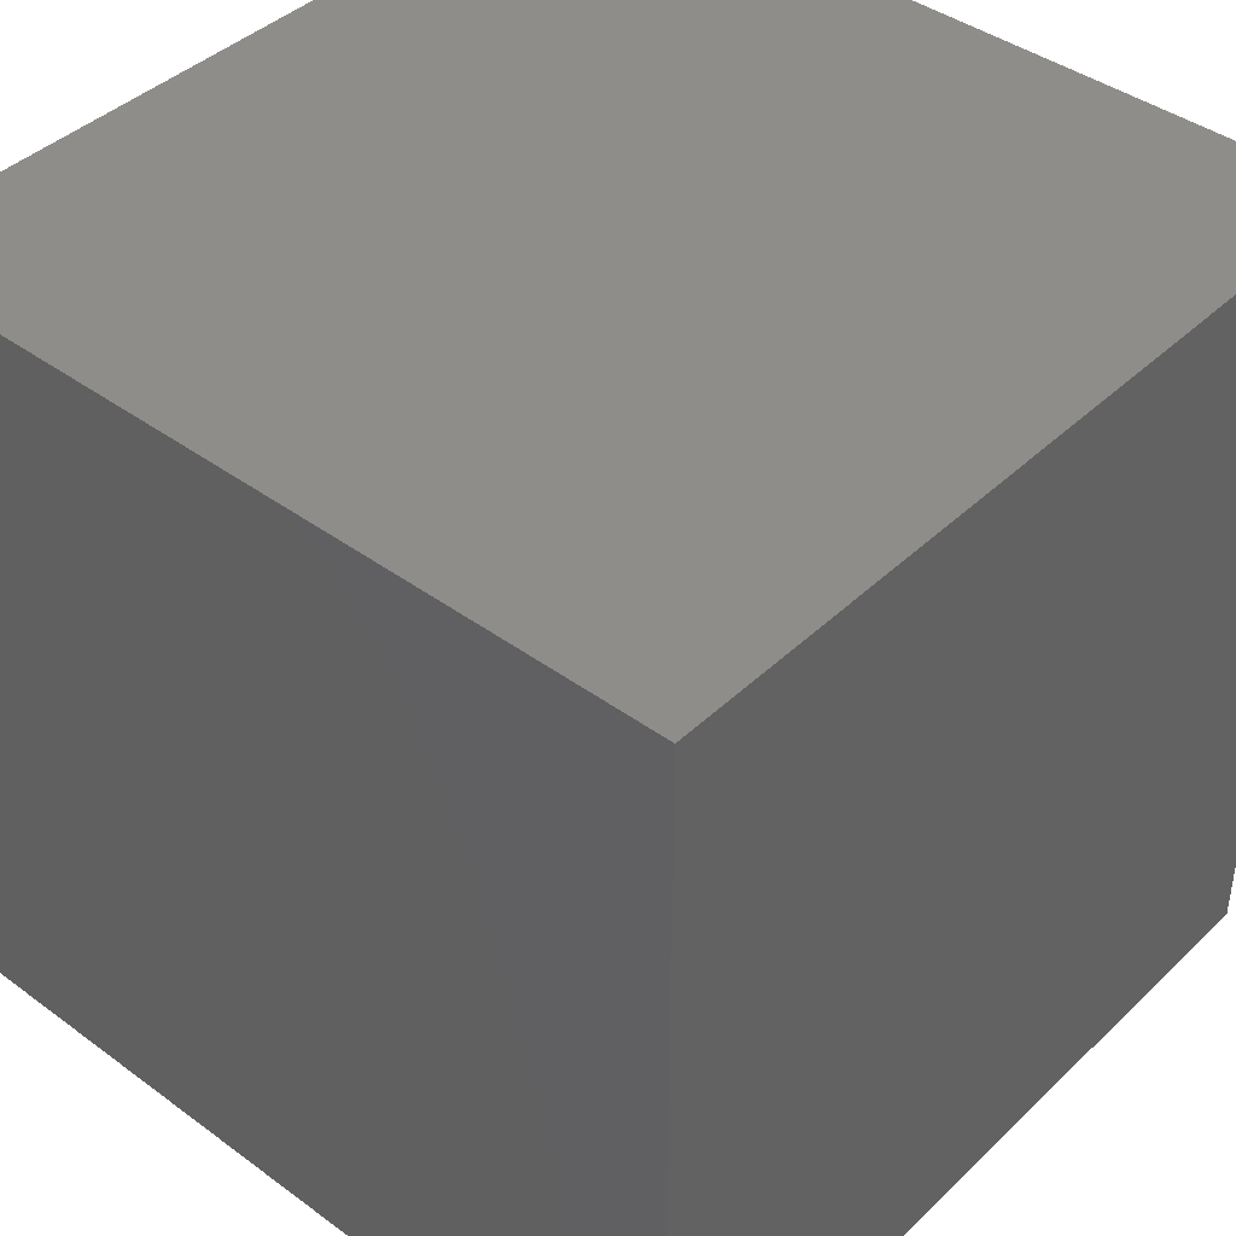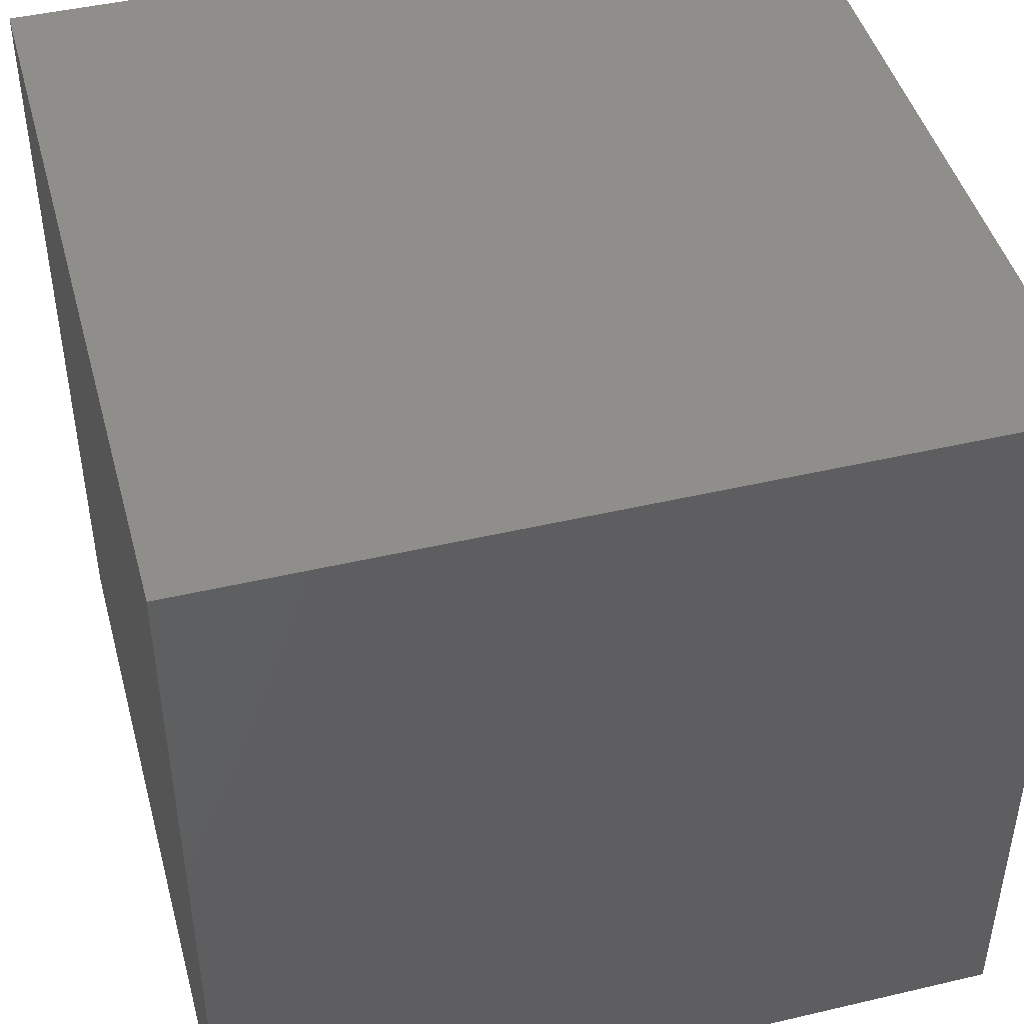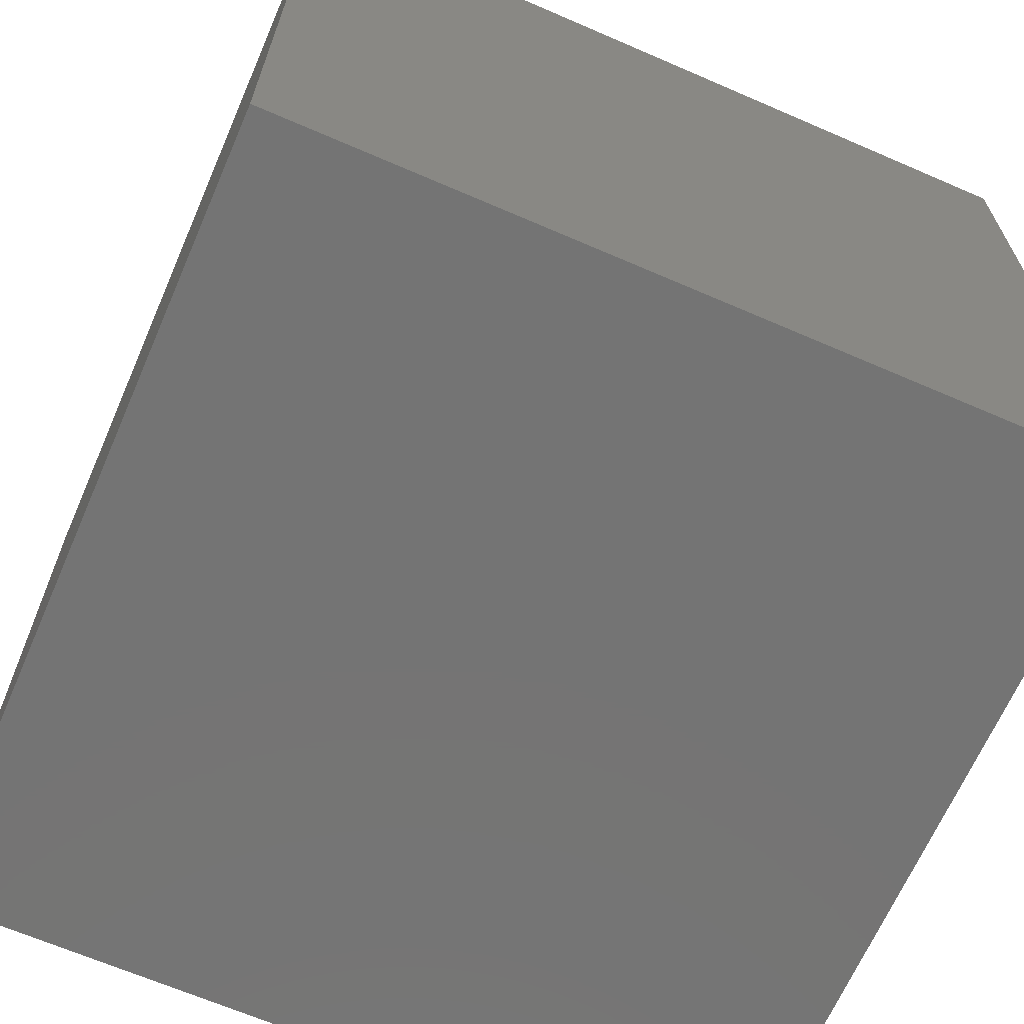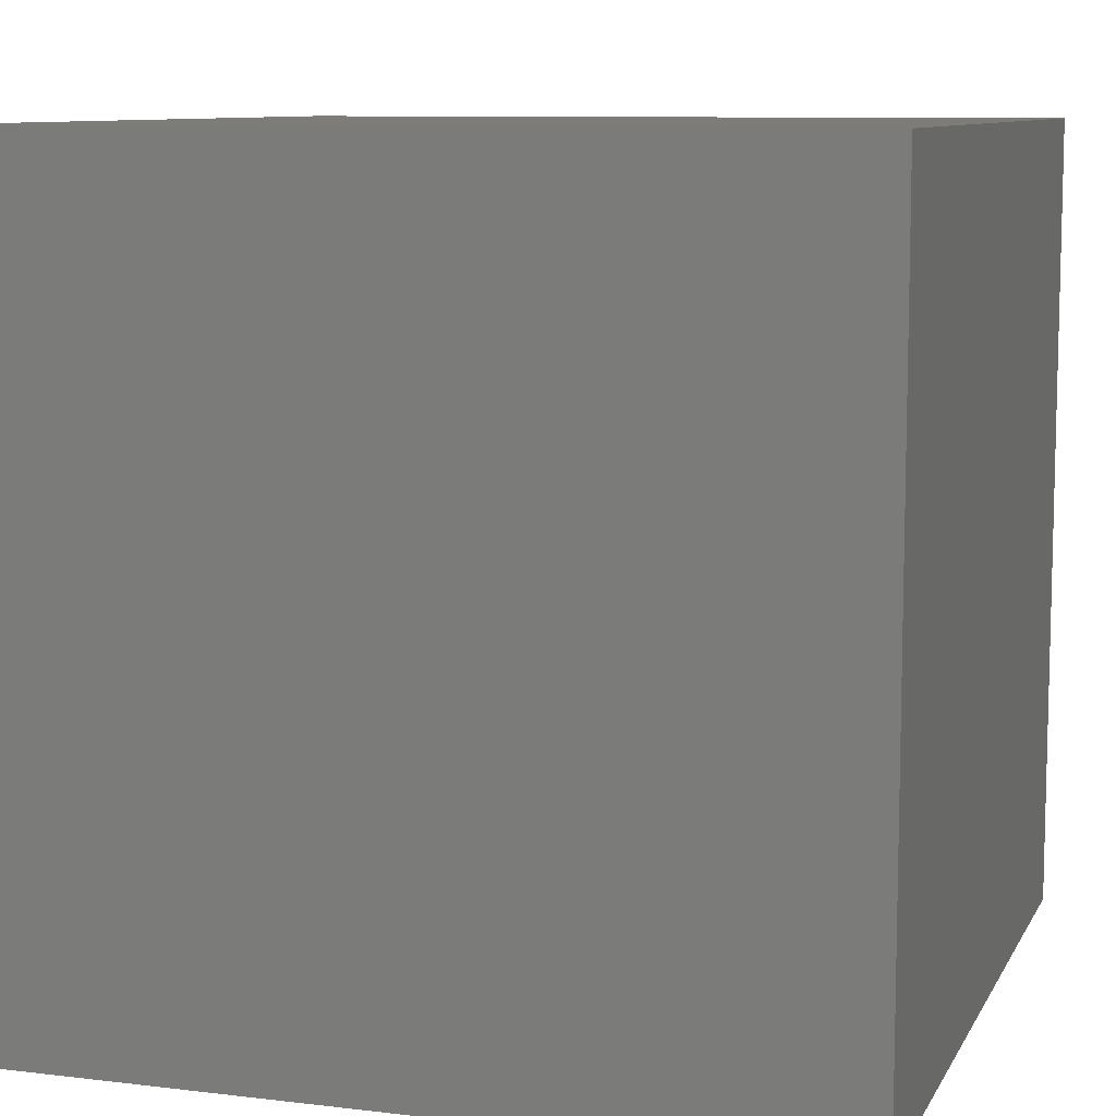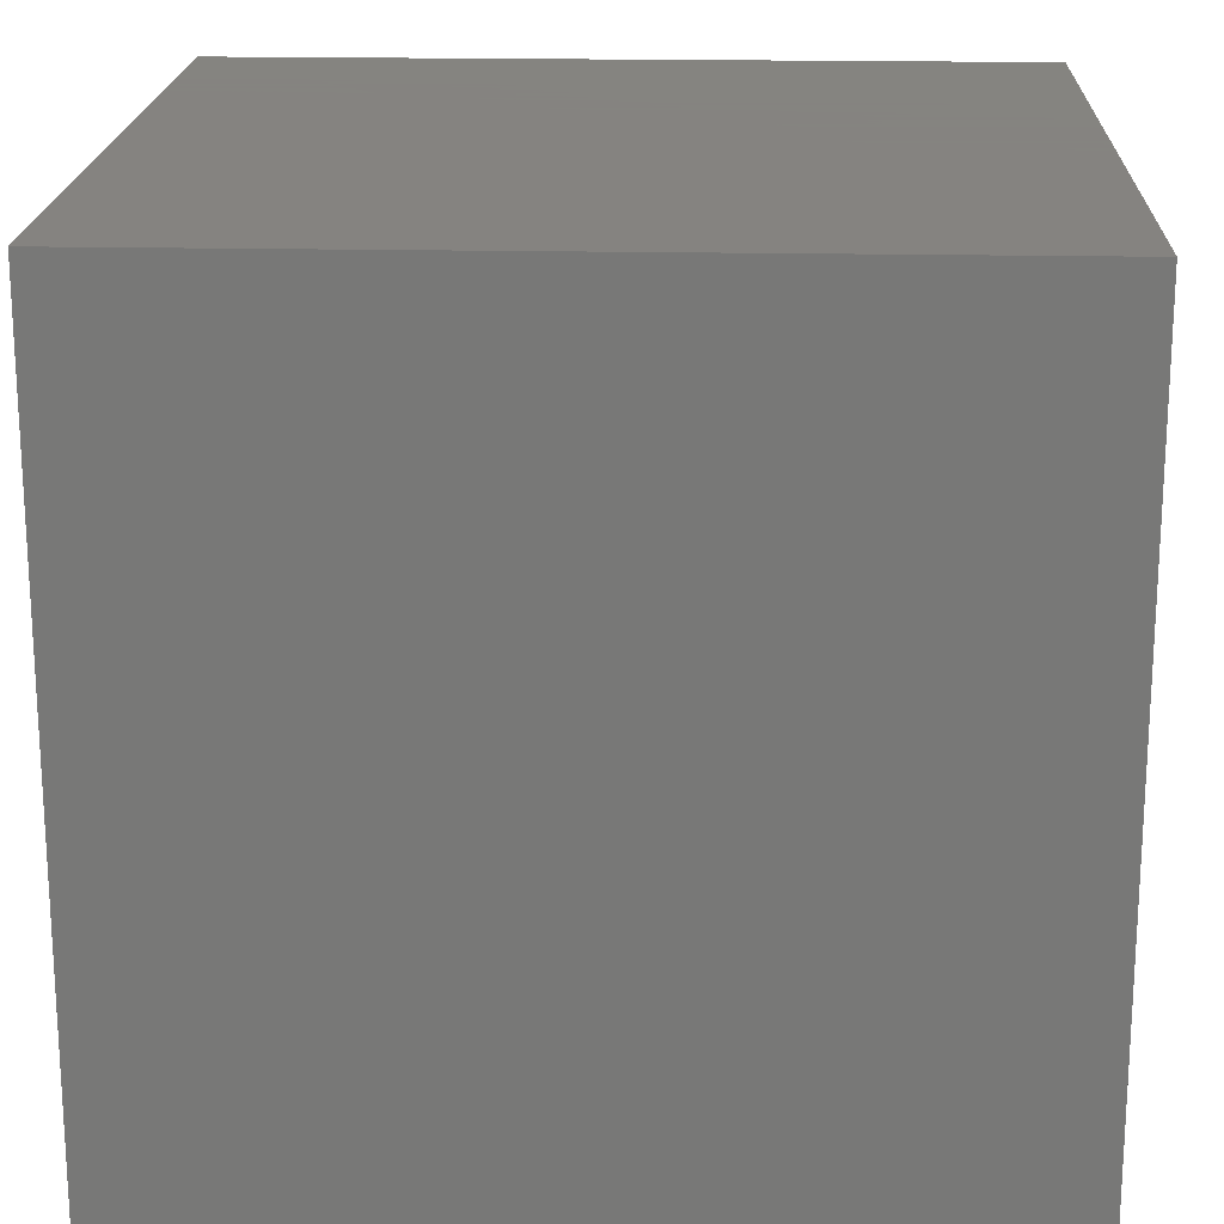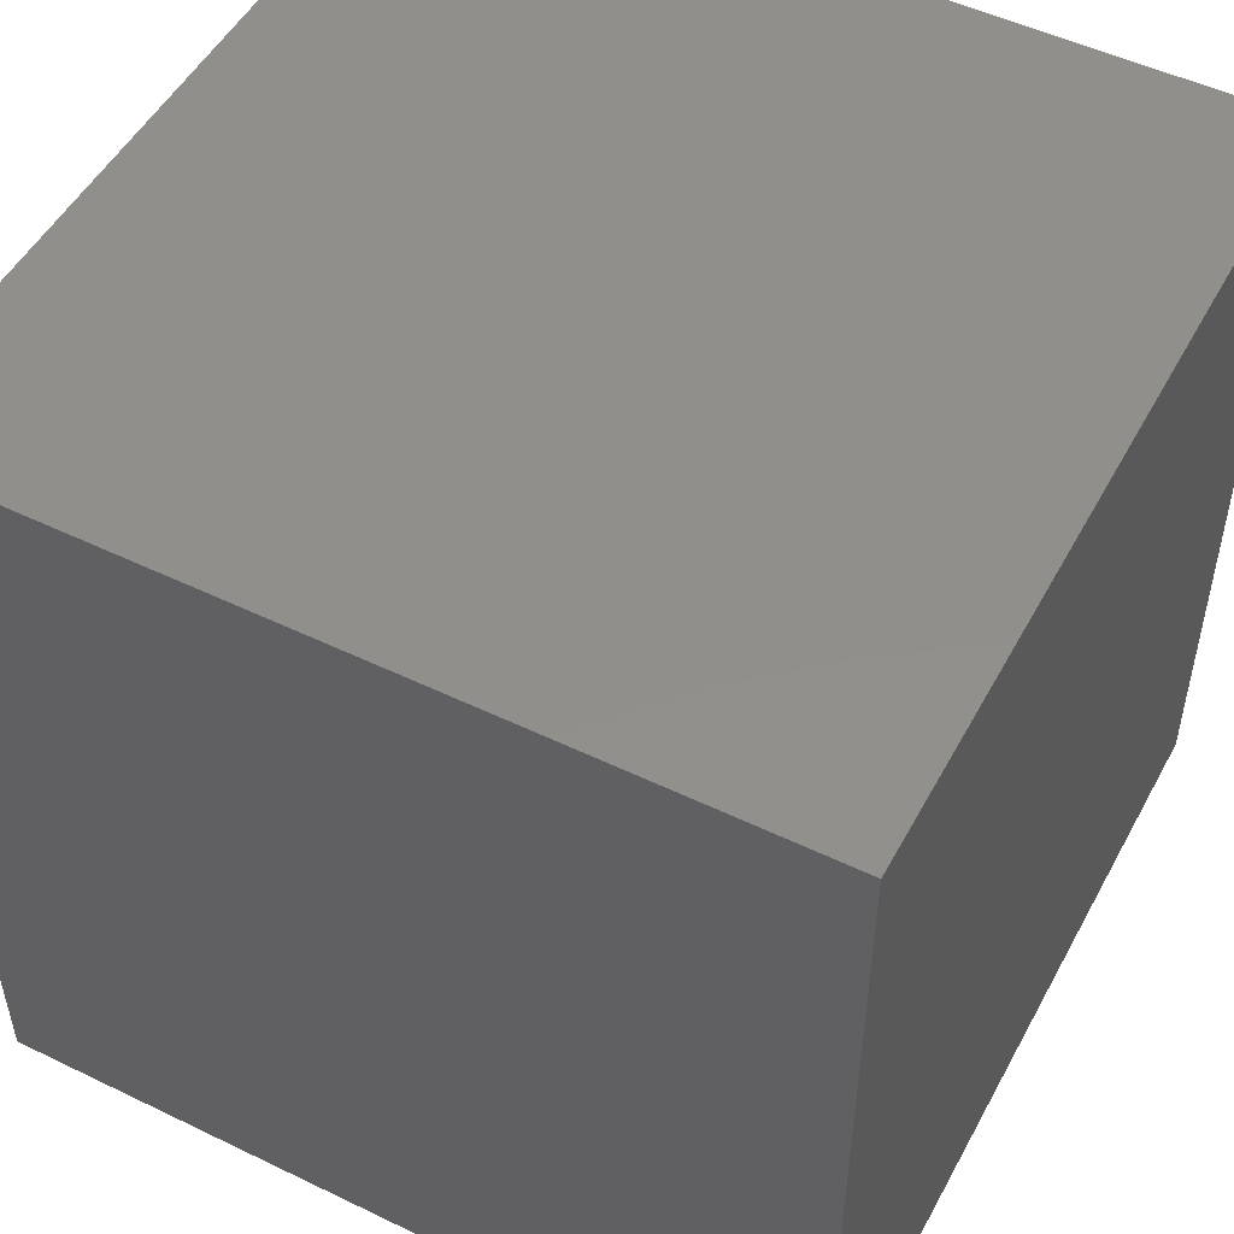
<metadata>
{"format":"stl","ext":"stl","renderer":"f3d","projection":"perspective","resolution":1024,"background":"white","views":[{"elev":41.8,"azim":41.4,"up":"+Y"},{"elev":45.5,"azim":164.9,"up":"+Y"},{"elev":-66.5,"azim":-23.5,"up":"+Z"},{"elev":9.2,"azim":17.7,"up":"+Z"},{"elev":19.2,"azim":2.3,"up":"+Z"},{"elev":50.8,"azim":27.8,"up":"+Y"}]}
</metadata>
<code>
# stl→obj: 8 verts, 12 faces
v 1 -7 0
v 0 -7 0
v 1 -8 0
v 0 -8 0
v 1 -8 -1
v 0 -8 -1
v 1 -7 -1
v 0 -7 -1
f 1 2 3
f 3 2 4
f 5 6 7
f 7 6 8
f 4 6 3
f 3 6 5
f 2 8 4
f 4 8 6
f 1 7 2
f 2 7 8
f 3 5 1
f 1 5 7

</code>
